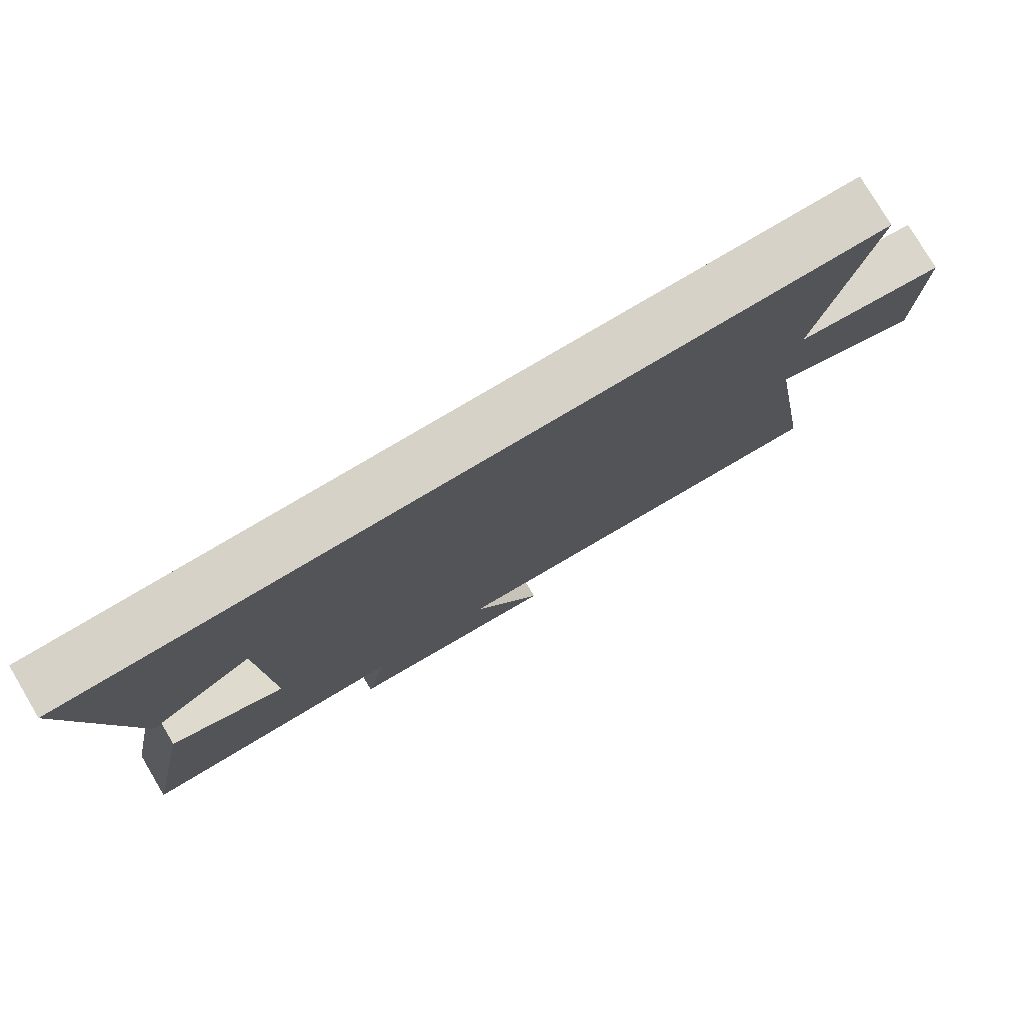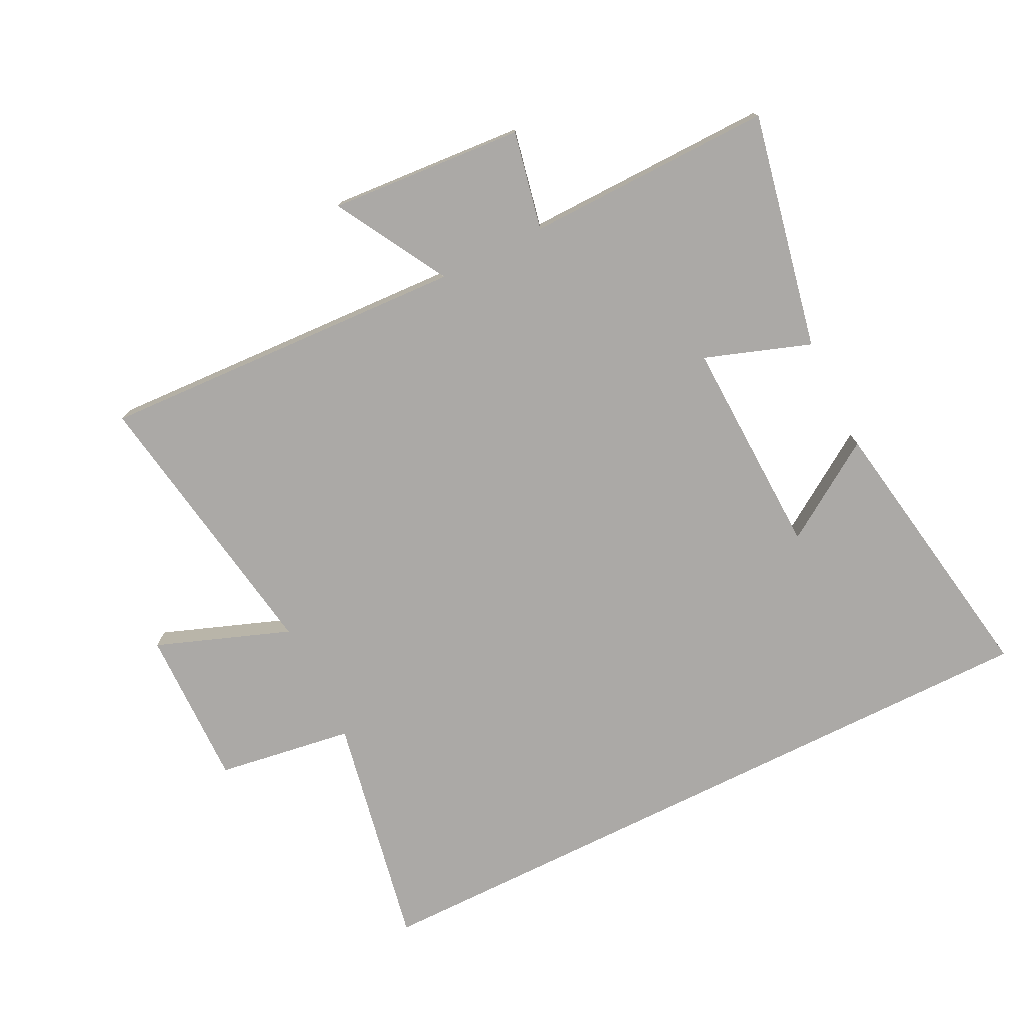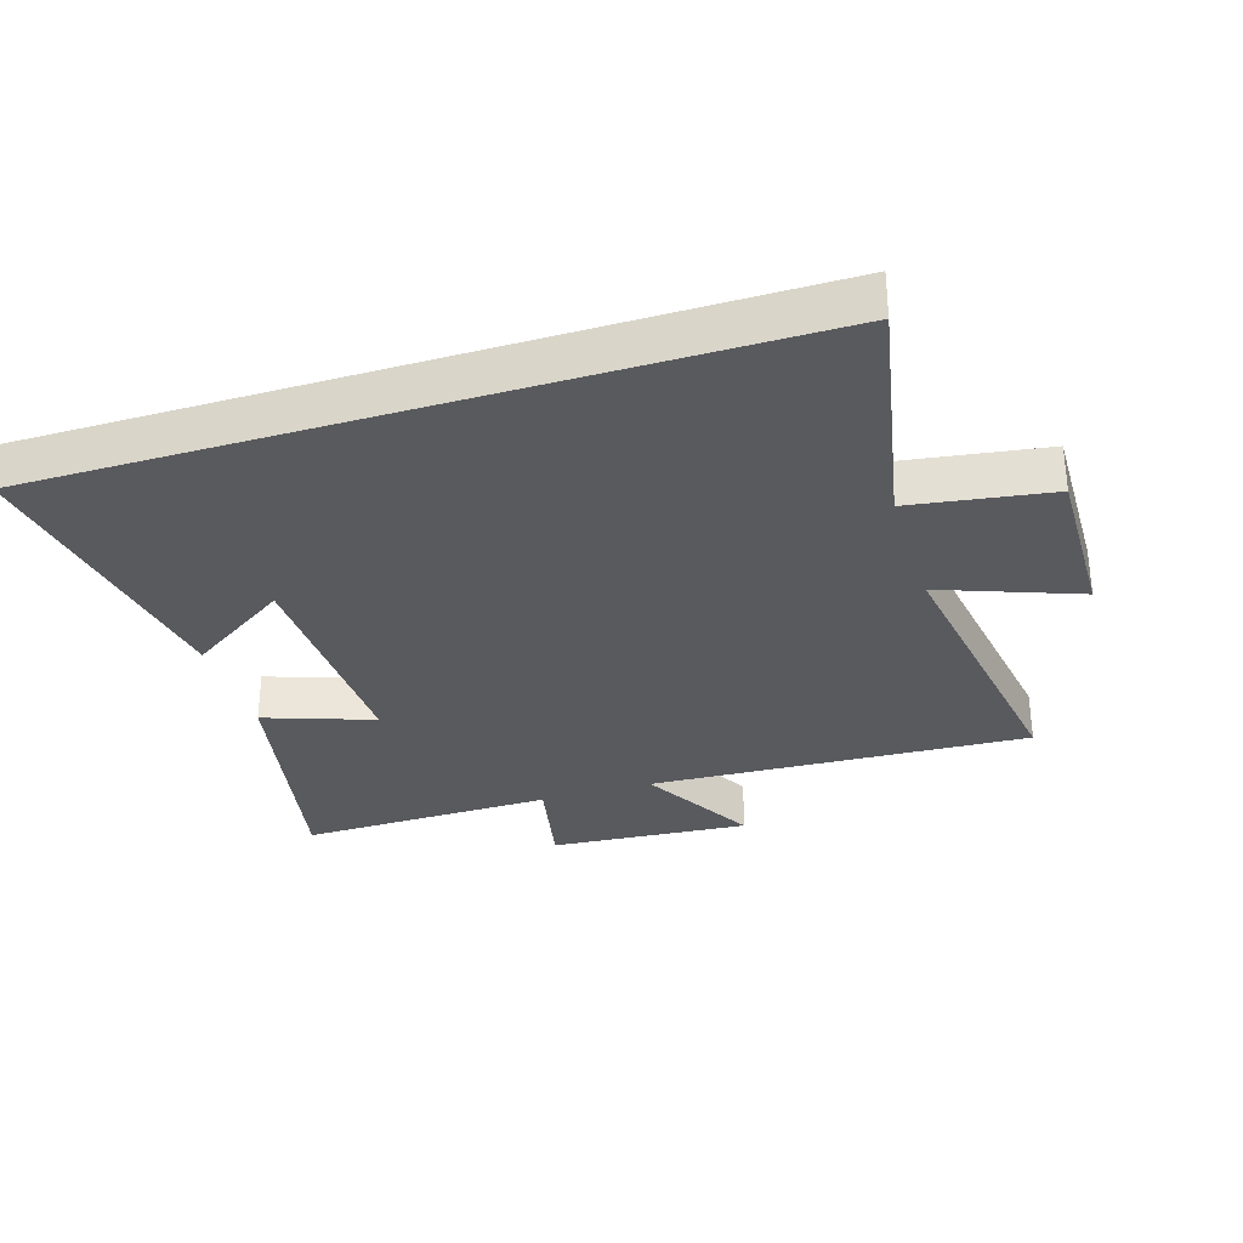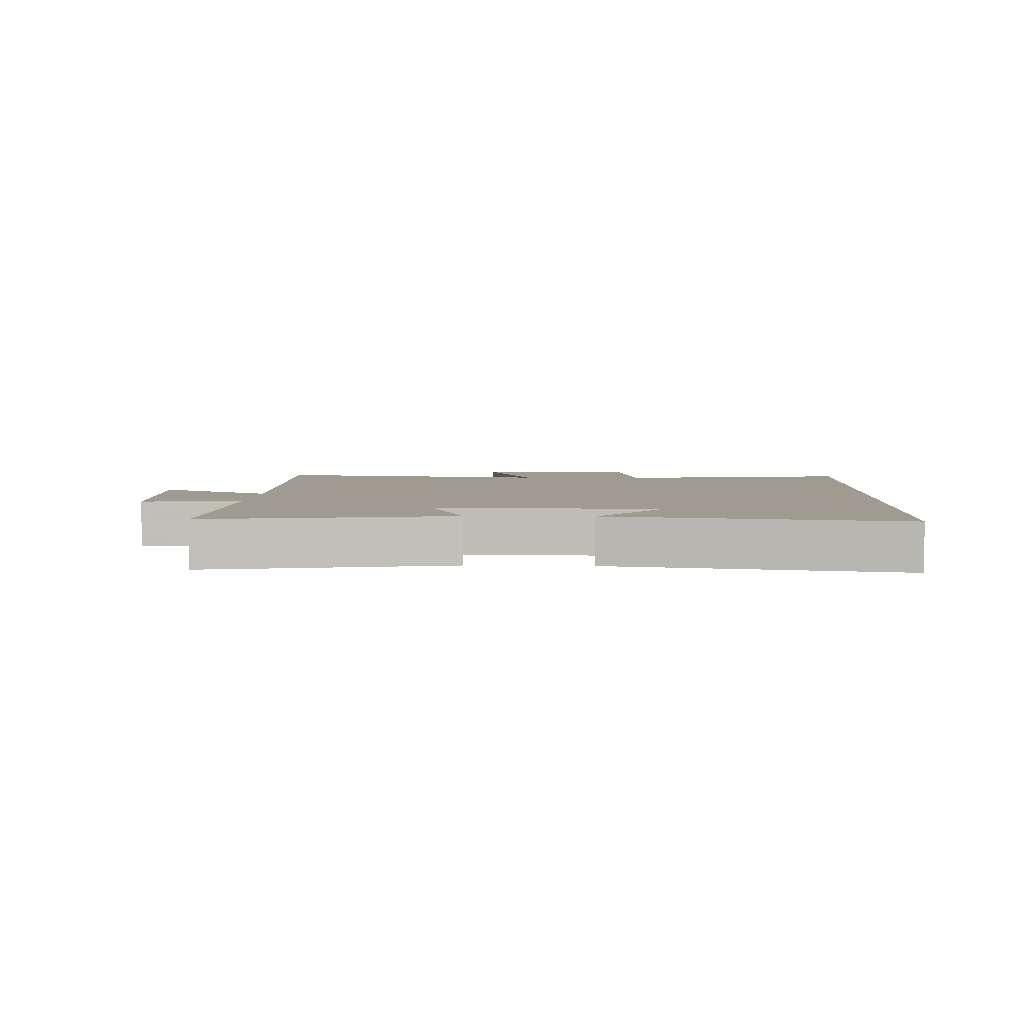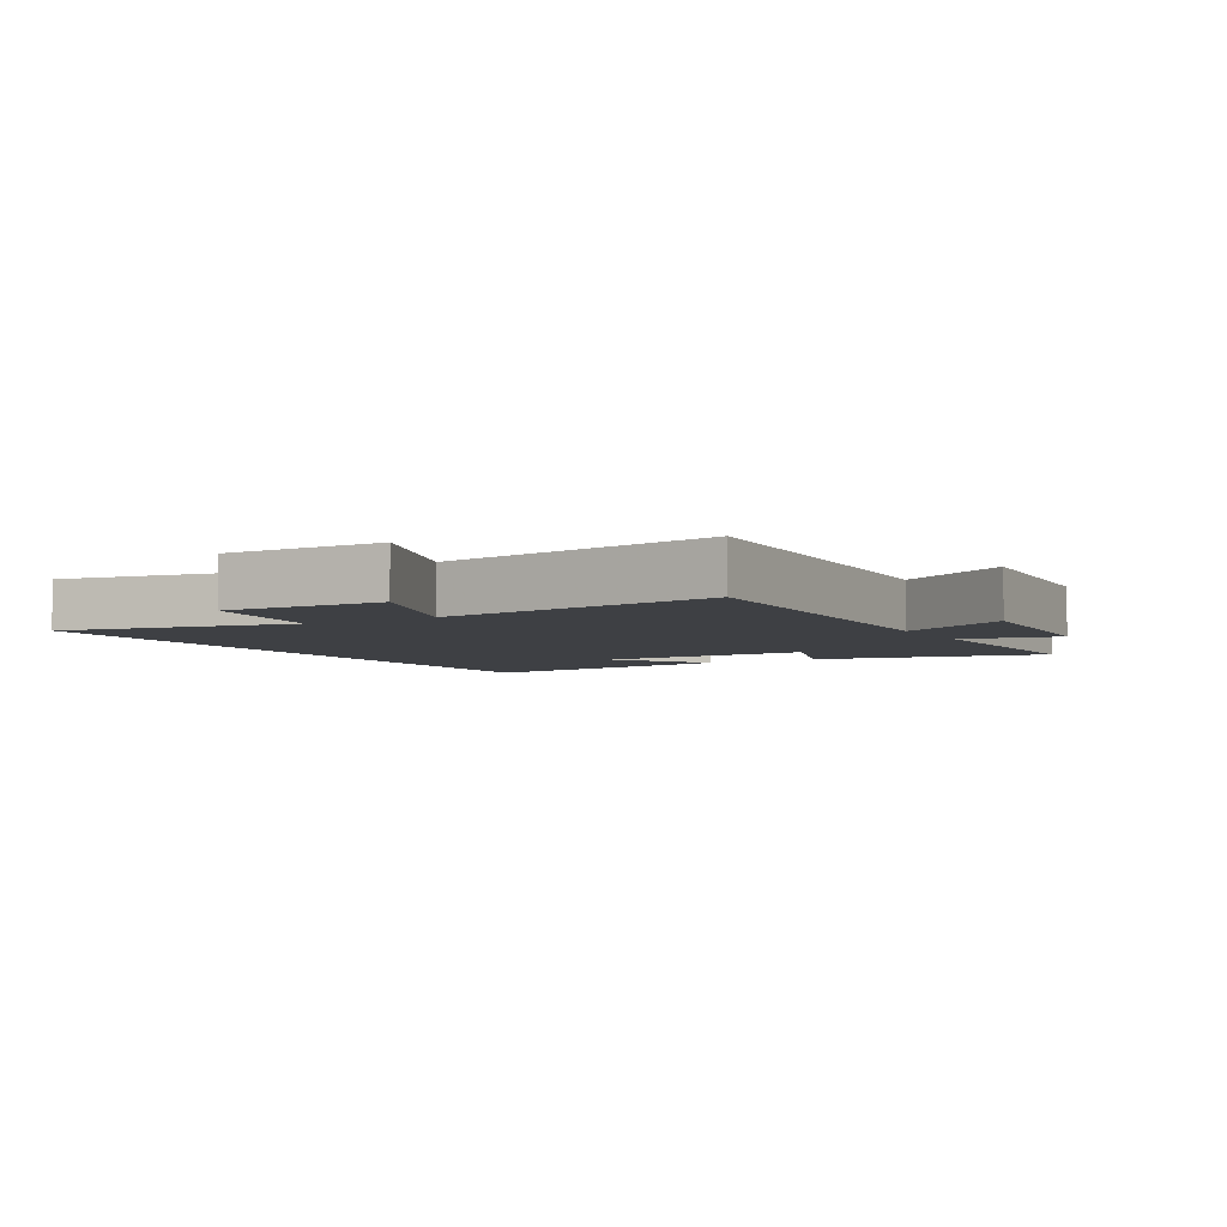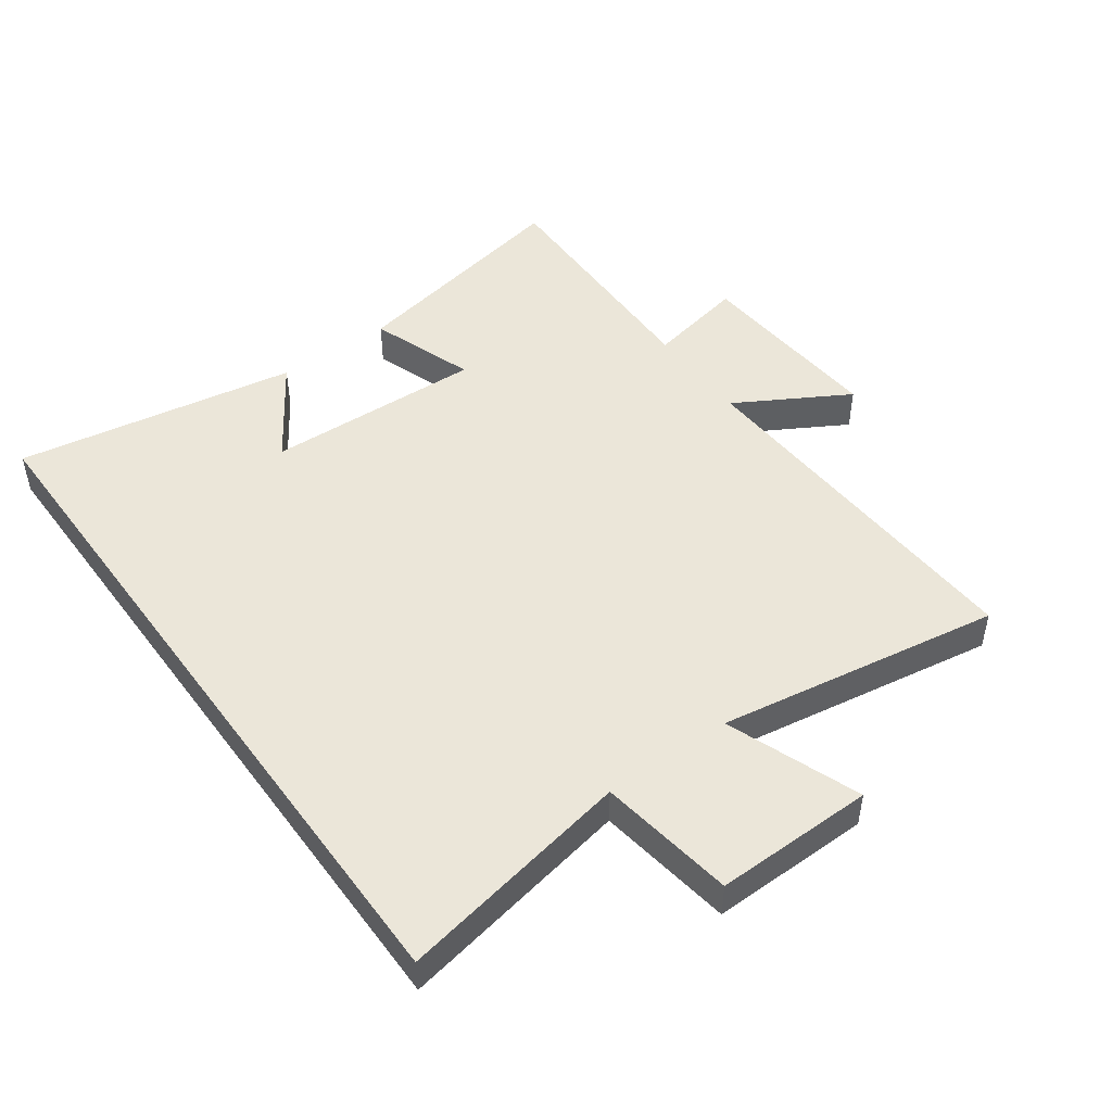
<metadata>
{"format":"obj","ext":"obj","renderer":"f3d","projection":"perspective","resolution":1024,"background":"white","views":[{"elev":78.4,"azim":-30.7,"up":"+Z"},{"elev":-75.6,"azim":-153.6,"up":"+Y"},{"elev":-31.8,"azim":17.2,"up":"+Y"},{"elev":4.1,"azim":-87.5,"up":"+Y"},{"elev":-4.7,"azim":119.8,"up":"+Y"},{"elev":48.0,"azim":54.2,"up":"+Y"}]}
</metadata>
<code>
v 0.573 0.07 -0.527
v -0.011 0.07 -0.5
v 0.091 0.07 -0.678
v -0.217 0.07 -0.656
v -0.185 0.07 -0.5
v -0.576 0.07 -0.507
v -0.5 0.07 -0.133
v -0.333 0.07 -0.191
v -0.345 0.07 0.155
v -0.5 0.07 0.053
v -0.575 0.07 0.5
v 0.571 0.07 0.5
v 0.5 0.07 0.128
v 0.716 0.07 0.096
v 0.712 0.07 -0.156
v 0.5 0.07 -0.078
v 0.573 0 -0.527
v -0.011 0 -0.5
v 0.091 0 -0.678
v -0.217 0 -0.656
v -0.185 0 -0.5
v -0.576 0 -0.507
v -0.5 0 -0.133
v -0.333 0 -0.191
v -0.345 0 0.155
v -0.5 0 0.053
v -0.575 0 0.5
v 0.571 0 0.5
v 0.5 0 0.128
v 0.716 0 0.096
v 0.712 0 -0.156
v 0.5 0 -0.078
f 13 14 15 16
f 11 12 13
f 11 13 16
f 9 10 11
f 9 11 16 1
f 5 6 7 8
f 5 8 9
f 2 3 4 5
f 2 5 9
f 1 2 9
f 32 31 30 29
f 29 28 27
f 32 29 27
f 27 26 25
f 17 32 27 25
f 24 23 22 21
f 25 24 21
f 21 20 19 18
f 25 21 18
f 25 18 17
f 1 17 18 2
f 2 18 19 3
f 3 19 20 4
f 4 20 21 5
f 5 21 22 6
f 6 22 23 7
f 7 23 24 8
f 8 24 25 9
f 9 25 26 10
f 10 26 27 11
f 11 27 28 12
f 12 28 29 13
f 13 29 30 14
f 14 30 31 15
f 15 31 32 16
f 16 32 17 1

</code>
